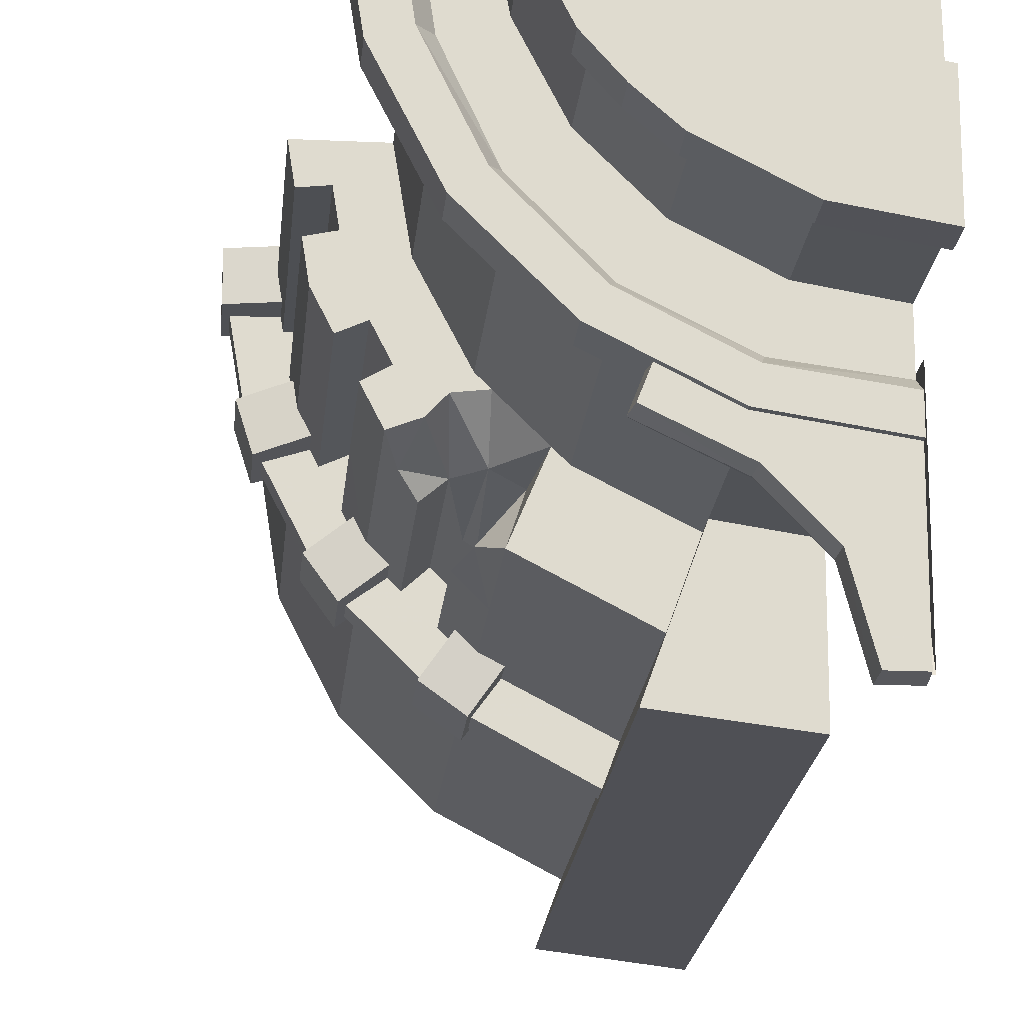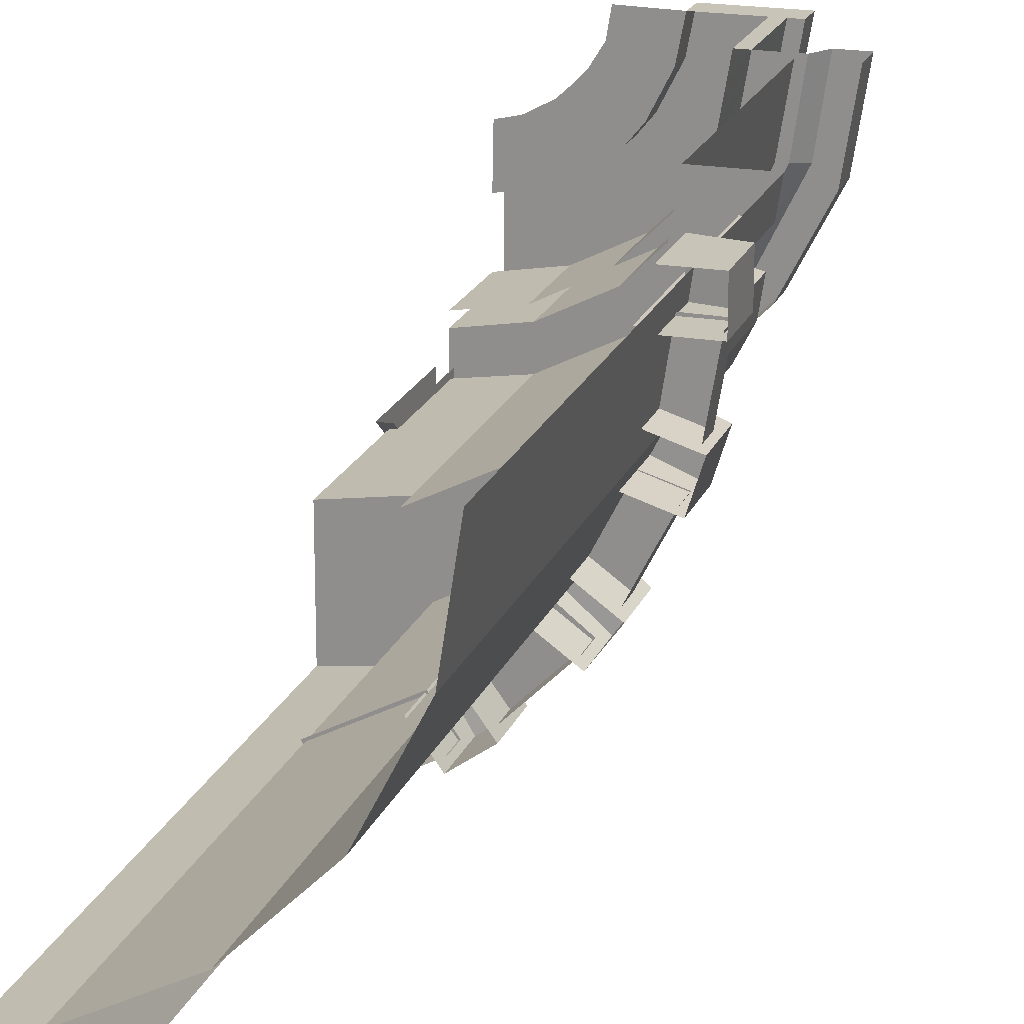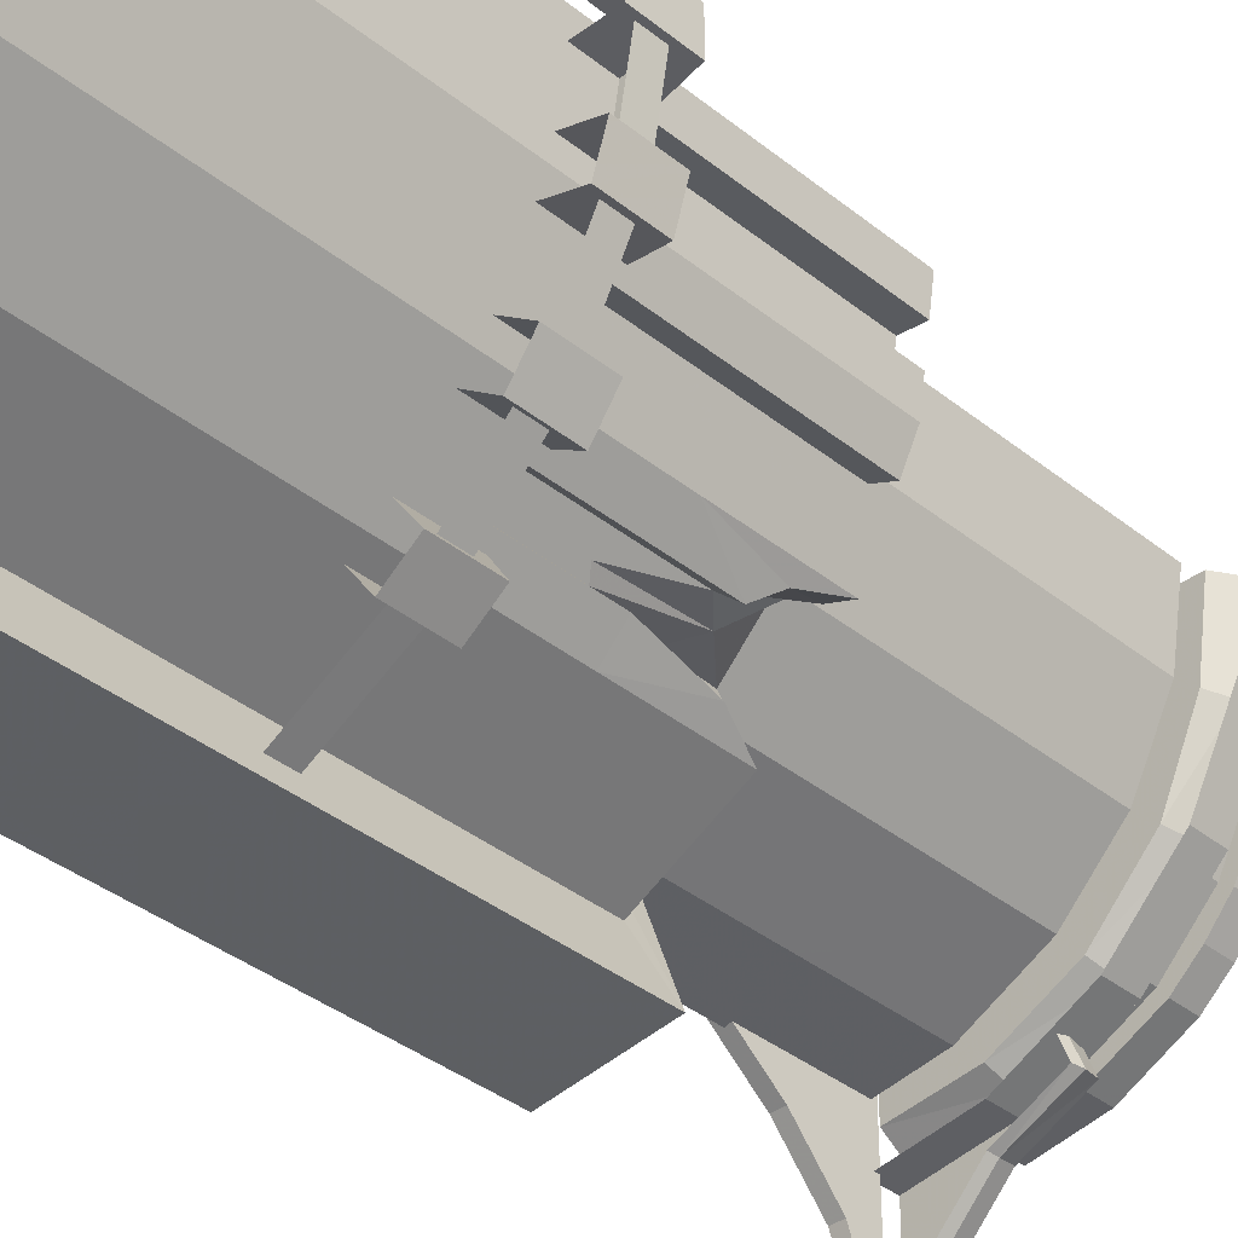
<metadata>
{"format":"obj","ext":"obj","renderer":"f3d","projection":"perspective","resolution":1024,"background":"white","views":[{"elev":-19.0,"azim":-5.0,"up":"+Y"},{"elev":20.2,"azim":-162.4,"up":"+Y"},{"elev":-36.7,"azim":-136.2,"up":"+Y"}]}
</metadata>
<code>
g shenjie_dongxue_374_zhuanjiao02
v -334.6 -1090 1944
v -207.6 -740.1 1944
v 0.000273 -771.9 1944
v 0.000281 -1131 1944
v 0.000281 -1131 1944
v 0.00022 -1131 1532
v -334.6 -1090 1532
v -334.6 -1090 1944
v -334.6 -1090 767.4
v 0.000104 -1131 767.4
v 4.6e-05 -1131 382.6
v -334.6 -1090 382.6
v -334.6 -1090 382.6
v -276 -930.5 382.6
v -276 -930.5 767.4
v -334.6 -1090 767.4
v -207.6 -740 1869
v -207.6 -740.1 1944
v -334.6 -1090 1944
v -275.9 -930 1869
v -334.6 -1090 1532
v -276 -930.3 1510
v -275.9 -930 1869
v -334.6 -1090 1152
v 0.000162 -1131 1152
v -1.1e-05 -1131 -2.084
v -334.6 -1090 -2.084
v -334.6 -1090 -2.084
v -276 -930.5 -2.084
v -276 -930.5 1152
v -334.6 -1090 1152
v 0.000162 -1131 1152
v -334.6 -1090 1152
v -334.6 -1090 1152
v -276 -930.5 1152
v -675.9 -833.9 1213
v -602.5 -733.1 1236
v -504.9 -804.1 1236
v -578.3 -904.9 1213
v -675.9 -833.9 1040
v -602.5 -733.1 1040
v -602.5 -733.1 1236
v -675.9 -833.9 1213
v -504.9 -804.1 1040
v -578.3 -904.9 1040
v -578.3 -904.9 1213
v -504.9 -804.1 1236
v -578.3 -904.9 1040
v -675.9 -833.9 1040
v -675.9 -833.9 1213
v -578.3 -904.9 1213
v -902.3 -581.4 1213
v -801.2 -508.5 1236
v -730.6 -606.5 1236
v -831.7 -679.4 1213
v -902.3 -581.4 1040
v -801.2 -508.5 1040
v -801.2 -508.5 1236
v -902.3 -581.4 1213
v -730.6 -606.5 1040
v -831.7 -679.4 1040
v -831.7 -679.4 1213
v -730.6 -606.5 1236
v -831.7 -679.4 1040
v -902.3 -581.4 1040
v -902.3 -581.4 1213
v -831.7 -679.4 1213
v -1040 -265.7 1213
v -921 -228.6 1236
v -885.1 -343.8 1236
v -1004 -380.9 1213
v -1040 -265.7 1040
v -921 -228.6 1040
v -921 -228.6 1236
v -1040 -265.7 1213
v -885.1 -343.8 1040
v -1004 -380.9 1040
v -1004 -380.9 1213
v -885.1 -343.8 1236
v -1004 -380.9 1040
v -1040 -265.7 1040
v -1040 -265.7 1213
v -1004 -380.9 1213
v -1072 55.99 1213
v -947.3 56 1236
v -947.3 -64.7 1236
v -1072 -64.71 1213
v -1072 55.99 1040
v -947.3 56 1040
v -947.3 56 1236
v -1072 55.99 1213
v -947.3 -64.7 1040
v -1072 -64.71 1040
v -1072 -64.71 1213
v -947.3 -64.7 1236
v -1072 -64.71 1040
v -1072 55.99 1040
v -1072 55.99 1213
v -1072 -64.71 1213
f 2 1 3
f 4 3 1
f 6 5 7
f 8 7 5
f 10 9 11
f 12 11 9
f 14 13 15
f 16 15 13
f 18 17 19
f 20 19 17
f 22 21 23
f 19 23 21
f 25 24 10
f 9 10 24
f 27 26 12
f 11 12 26
f 29 28 14
f 13 14 28
f 31 30 16
f 15 16 30
f 33 32 7
f 6 7 32
f 35 34 22
f 21 22 34
f 37 36 38
f 39 38 36
f 41 40 42
f 43 42 40
f 45 44 46
f 47 46 44
f 49 48 50
f 51 50 48
f 53 52 54
f 55 54 52
f 57 56 58
f 59 58 56
f 61 60 62
f 63 62 60
f 65 64 66
f 67 66 64
f 69 68 70
f 71 70 68
f 73 72 74
f 75 74 72
f 77 76 78
f 79 78 76
f 81 80 82
f 83 82 80
f 85 84 86
f 87 86 84
f 89 88 90
f 91 90 88
f 93 92 94
f 95 94 92
f 97 96 98
f 99 98 96
g shenjie_dongxue_374_zhuanjiao02
v -732.4 -227.3 2753
v -732.4 -227.3 2311
v -769.1 0.000199 2311
v -769.1 0.000243 2753
v -618.6 -446.8 2753
v -618.6 -446.8 2311
v -444.4 -619.7 2753
v -444.4 -619.7 2311
v -207.6 -740.1 2349
v 0.000333 -771.9 2349
v 0.000273 -771.9 1944
v -207.6 -740.1 1944
v -769.1 0.000155 1869
v -732.4 -227.3 1869
v -865.4 -178.1 1869
v -879.3 -89.05 1869
v -618.6 -446.8 1869
v -765 -436.9 1869
v -808.2 -352 1869
v -872.1 -380.5 1869
v -918.7 -289.1 1869
v -948.3 -96.38 1869
v -963.1 0.000305 1869
v -933.5 -192.8 1869
v -207.6 -740 1869
v -275.9 -930 1869
v -561.4 -780.7 1869
v -444.4 -619.7 1869
v -444.4 -619.7 1869
v -207.6 -740 1869
v -732.4 -227.3 1869
v -769.1 0.000155 1869
v -618.6 -446.8 1869
v -479.2 -585.2 1869
v -586.4 -478.8 1869
v -207.6 -740.1 2753
v 0.000396 -771.9 2753
v -479.2 -585.2 1869
v -778.9 -563.2 1869
v -825.6 -471.9 1869
v -706.7 -535.6 1869
v -662.7 -487.8 1869
v -586.4 -478.8 1869
f 101 100 102
f 103 102 100
f 105 104 101
f 100 101 104
f 107 106 105
f 104 105 106
f 109 108 110
f 111 110 108
f 113 112 114
f 115 114 112
f 116 113 117
f 118 117 113
f 120 119 113
f 118 113 119
f 122 121 112
f 115 112 121
f 120 113 123
f 114 123 113
f 125 124 126
f 127 126 124
f 128 111 107
f 108 107 111
f 129 111 128
f 131 130 102
f 101 102 130
f 130 132 101
f 105 101 132
f 133 107 134
f 105 134 107
f 136 135 109
f 108 109 135
f 135 106 108
f 107 108 106
f 127 137 126
f 139 138 140
f 128 107 133
f 116 141 142
f 132 134 105
f 141 117 140
f 139 140 117
f 116 117 141
g shenjie_dongxue_374_zhuanjiao02
v -787.3 0.000372 2797
v -666.9 0.000415 2797
v -633.5 -196.8 2797
v -752.8 -235.6 2797
v -536.5 -387.2 2797
v -646 -466.8 2797
v -385.4 -538.3 2797
v -466.8 -650.4 2797
v -195 -635.3 2797
v -237.3 -765.8 2797
v 0.000418 -668.8 2797
v 0.0004 -796.6 2797
v -752.8 -235.6 2797
v -788.4 -247.2 2857
v -824.8 0.000383 2857
v -787.3 0.000372 2797
v -646 -466.8 2797
v -672.7 -484.7 2857
v -466.8 -650.4 2797
v -485.8 -677.3 2857
v -237.3 -765.8 2797
v -250.5 -799.4 2857
v 0.0004 -796.6 2797
v 0.000462 -836.1 2857
v -250.5 -799.4 2857
v -912.1 0.000396 2857
v -824.8 0.000383 2857
v -788.4 -247.2 2857
v -869.6 -273.8 2857
v -672.7 -484.7 2857
v -737.4 -533.2 2857
v -485.8 -677.3 2857
v -531.3 -739.2 2857
v -250.5 -799.4 2857
v -272 -871.4 2857
v -250.5 -799.4 2857
v 0.000462 -836.1 2857
v 0.000453 -913.9 2857
v -869.6 -273.8 2857
v -869.6 -273.8 2753
v -912.1 0.000386 2753
v -912.1 0.000396 2857
v -737.4 -533.2 2857
v -737.4 -533.2 2753
v -531.3 -739.2 2857
v -531.3 -739.2 2753
v -272 -871.4 2857
v -272 -871.4 2753
v 0.000453 -913.9 2857
v 0.000433 -913.9 2753
v 0.000467 -628.6 3108
v -182.5 -597.1 3108
v -182.5 -597.1 2797
v 0.000424 -628.6 2797
v -361.8 -505.8 3108
v -361.8 -505.8 2797
v -504 -363.6 3108
v -504 -363.6 2797
v -361.8 -505.8 2797
v -361.8 -505.8 3108
v -595.3 -184.4 3108
v -595.3 -184.4 2797
v -626.7 0.00044 3108
v -626.7 0.00041 2797
v -626.7 0.00044 3108
v -666.9 0.000446 3108
v -666.9 0.000415 2797
v -626.7 0.00041 2797
v -666.9 0.000446 3108
v -633.5 -196.8 3108
v -633.5 -196.8 2797
v -666.9 0.000415 2797
v -536.5 -387.2 3108
v -536.5 -387.2 2797
v -385.4 -538.3 3108
v -385.4 -538.3 2797
v -536.5 -387.2 2797
v -536.5 -387.2 3108
v -195 -635.3 3108
v -195 -635.3 2797
v 0.000462 -668.8 3108
v 0.000418 -668.8 2797
v -207.4 -673.5 3196
v 0.000411 -708.9 3196
v 0.000397 -708.9 3108
v -207.4 -673.5 3108
v -409 -570.8 3196
v -409 -570.8 3108
v -494.2 -495.9 3196
v -494.2 -495.9 3108
v -569 -410.8 3108
v -569 -410.8 3196
v -671.7 -209.2 3196
v -671.7 -209.2 3108
v -707.1 0.000461 3196
v -707.1 0.000452 3108
v 0.000448 -444.6 3196
v -123.9 -420.4 3196
v -123.9 -420.4 3108
v 0.000434 -444.6 3108
v -252.3 -355.2 3196
v -252.3 -355.2 3108
v -308 -309.8 3196
v -308 -309.8 3108
v -353.3 -254.2 3196
v -418.5 -126 3196
v -418.5 -126 3108
v -353.3 -254.2 3108
v -442.7 0.000422 3196
v -442.7 0.000414 3108
v 0.000411 -708.9 3196
v -207.4 -673.5 3196
v -123.9 -420.4 3196
v 0.000448 -444.6 3196
v -409 -570.8 3196
v -252.3 -355.2 3196
v -494.2 -495.9 3196
v -308 -309.8 3196
v -569 -410.8 3196
v -671.7 -209.2 3196
v -418.5 -126 3196
v -353.3 -254.2 3196
v -707.1 0.000461 3196
v -442.7 0.000422 3196
v -707.1 0.000461 3196
v -707.1 0.000452 3108
v -442.7 0.000414 3108
v -442.7 0.000422 3196
f 144 143 145
f 146 145 143
f 145 146 147
f 148 147 146
f 147 148 149
f 150 149 148
f 149 150 151
f 152 151 150
f 151 152 153
f 154 153 152
f 156 155 157
f 158 157 155
f 160 159 156
f 155 156 159
f 162 161 160
f 159 160 161
f 164 163 162
f 161 162 163
f 166 165 167
f 163 167 165
f 169 168 170
f 171 170 168
f 170 171 172
f 173 172 171
f 172 173 174
f 175 174 173
f 174 175 176
f 177 176 175
f 178 177 179
f 180 179 177
f 182 181 183
f 184 183 181
f 186 185 182
f 181 182 185
f 188 187 186
f 185 186 187
f 190 189 188
f 187 188 189
f 192 191 190
f 189 190 191
f 194 193 195
f 196 195 193
f 198 197 195
f 194 195 197
f 200 199 201
f 202 201 199
f 204 203 200
f 199 200 203
f 206 205 204
f 203 204 205
f 208 207 209
f 210 209 207
f 212 211 213
f 214 213 211
f 215 212 216
f 213 216 212
f 218 217 219
f 220 219 217
f 222 221 218
f 217 218 221
f 223 221 224
f 222 224 221
f 226 225 227
f 228 227 225
f 225 229 228
f 230 228 229
f 232 231 233
f 234 233 231
f 234 235 233
f 236 233 235
f 235 237 236
f 238 236 237
f 240 239 241
f 242 241 239
f 243 240 244
f 241 244 240
f 246 245 244
f 243 244 245
f 248 247 249
f 250 249 247
f 251 248 252
f 249 252 248
f 254 253 255
f 256 255 253
f 257 254 258
f 255 258 254
f 260 259 258
f 257 258 259
f 262 261 263
f 264 263 261
f 266 265 263
f 262 263 265
f 268 267 269
f 270 269 267
f 230 229 232
f 231 232 229
f 250 247 246
f 245 246 247
f 261 259 264
f 260 264 259
g shenjie_dongxue_374_zhuanjiao02
v -778.9 -563.2 1152
v -778.9 -563.2 1510
v -706.6 -635.4 1510
v -706.4 -635.7 1152
v -778.9 -563.2 1869
v -825.5 -471.9 1510
v -825.6 -471.9 1869
v -918.7 -289.1 1152
v -918.7 -289.1 1510
v -872.1 -380.5 1510
v -872.1 -380.5 1152
v -918.7 -289.1 1869
v -933.5 -192.8 1510
v -933.5 -192.8 1869
v -963.1 0.000234 1152
v -963.1 0.00027 1510
v -948.3 -96.38 1510
v -948.3 -96.38 1152
v -633.9 -708.2 1152
v -706.4 -635.7 1152
v -649.5 -584.1 1152
v -582.3 -651.4 1152
v -825.5 -471.9 1152
v -872.1 -380.5 1152
v -808.2 -352 1152
v -765 -436.9 1152
v -933.5 -192.8 1152
v -948.3 -96.38 1152
v -879.3 -89.05 1152
v -865.4 -178.1 1152
v -808.2 -352 1869
v -808.2 -352 1510
v -872.1 -380.5 1510
v -872.1 -380.5 1869
v -879.3 -89.05 1869
v -879.3 -89.05 1510
v -948.3 -96.38 1510
v -948.3 -96.38 1869
v -825.6 -471.9 1869
v -825.5 -471.9 1510
v -765 -436.9 1510
v -765 -436.9 1869
v -933.5 -192.8 1869
v -933.5 -192.8 1510
v -865.4 -178.1 1510
v -865.4 -178.1 1869
v -865.4 -178.1 1869
v -865.4 -178.1 1510
v -879.3 -89.05 1510
v -879.3 -89.05 1869
v -765 -436.9 1869
v -765 -436.9 1510
v -808.2 -352 1510
v -808.2 -352 1869
v -561.4 -780.7 1510
v -276 -930.3 1510
v -276 -930.5 1152
v -561.4 -780.7 1152
v -305.9 -1031 1152
v -305.9 -1031 1077
v -571.4 -886.7 1077
v -571.4 -886.7 1152
v -268.2 -926.9 1152
v -305.9 -1031 1152
v -571.4 -886.7 1152
v -508 -799.4 1152
v -659.7 -820.4 1152
v -659.7 -820.4 1077
v -818.6 -661.6 1077
v -818.6 -661.6 1152
v -596.2 -734.2 1152
v -659.7 -820.4 1152
v -818.6 -661.6 1152
v -735.9 -595.5 1152
v -883.9 -572.1 1152
v -883.9 -572.2 1077
v -985.7 -372.5 1077
v -985.7 -372.5 1152
v -799.1 -506.7 1152
v -883.9 -572.1 1152
v -985.7 -372.5 1152
v -883.1 -341.2 1152
v -1022 -266.6 1152
v -1022 -266.6 1077
v -1057 -58.55 1077
v -1057 -58.55 1152
v -946.6 -57.24 1152
v -919.7 -235.7 1152
v -1022 -266.6 1152
v -1057 -58.55 1152
v -633.9 -708.2 1152
v -634.2 -707.8 1510
v -825.5 -471.9 1152
v -872.1 -380.5 1869
v -933.5 -192.8 1152
v -963.1 0.000305 1869
v -948.3 -96.38 1869
v -649.5 -584.1 1152
v -706.4 -635.7 1152
v -706.6 -635.4 1510
v -649.5 -584.1 1510
v -633.9 -708.2 1152
v -582.3 -651.4 1152
v -582.3 -651.4 1473
v -634.2 -707.8 1510
v -808.2 -352 1152
v -872.1 -380.5 1152
v -879.3 -89.05 1152
v -948.3 -96.38 1152
v -825.5 -471.9 1152
v -765 -436.9 1152
v -933.5 -192.8 1152
v -865.4 -178.1 1152
v -865.4 -178.1 1152
v -879.3 -89.05 1152
v -765 -436.9 1152
v -808.2 -352 1152
v -561.4 -780.7 1869
v -275.9 -930 1869
v -20.27 -874.5 2533
v -20.27 -748.7 2769
v -20.27 -1033 2676
v -20.27 -748.7 2373
v -20.27 -1266 2769
v -20.27 -748.7 2373
v -20.27 -874.5 2533
v 0.000287 -874.5 2533
v 0.00028 -748.7 2373
v -20.27 -1033 2676
v -20.27 -1266 2769
v 0.000263 -1266 2769
v 0.000284 -1033 2676
v -443.9 -865.3 2843
v -414.2 -789.3 2843
v 0.000456 -854.4 2843
v -255.1 -957.2 2843
v -414.2 -789.3 2769
v -421.4 -788.2 2795
v -453.8 -870.5 2795
v -443.9 -865.3 2769
v -76.97 -1283 2769
v -82.76 -1291 2795
v 0.000326 -1291 2795
v 0.000323 -1283 2769
v -129.7 -1087 2769
v -135.5 -1093 2795
v -82.76 -1291 2795
v -76.97 -1283 2769
v -255.1 -957.2 2769
v -260.9 -962.9 2795
v -135.5 -1093 2795
v -443.9 -865.3 2769
v -453.8 -870.5 2795
v -260.9 -962.9 2795
v -129.7 -1087 2843
v 0.000336 -1283 2843
v -76.97 -1283 2843
v -414.2 -789.3 2843
v -443.9 -865.3 2843
v -453.8 -870.5 2795
v -421.4 -788.2 2795
v -76.97 -1283 2843
v 0.000336 -1283 2843
v 0.000326 -1291 2795
v -82.76 -1291 2795
v -129.7 -1087 2843
v -76.97 -1283 2843
v -82.76 -1291 2795
v -135.5 -1093 2795
v -255.1 -957.2 2843
v -135.5 -1093 2795
v -260.9 -962.9 2795
v -443.9 -865.3 2843
v -260.9 -962.9 2795
v -453.8 -870.5 2795
v 20.27 -874.5 2533
v 20.27 -1033 2676
v 20.27 -748.7 2769
v 20.27 -748.7 2373
v 20.27 -1266 2769
v 20.27 -748.7 2373
v 20.27 -874.5 2533
v 20.27 -1033 2676
v 20.27 -1266 2769
v -607.2 -737.2 1744
v -706.7 -635.3 1686
v -649.5 -584.1 1676
v -747.4 -593.1 1745
v -582.3 -651.4 1473
v -582.3 -651.4 1152
v -649.5 -584.1 1152
v -607.1 -626.6 1452
v -649.5 -584.1 1510
v -649.5 -584.1 1676
v -706.7 -635.3 1686
f 272 271 273
f 274 273 271
f 272 275 276
f 277 276 275
f 279 278 280
f 281 280 278
f 279 282 283
f 284 283 282
f 286 285 287
f 288 287 285
f 290 289 291
f 292 291 289
f 294 293 295
f 296 295 293
f 298 297 299
f 300 299 297
f 302 301 303
f 304 303 301
f 306 305 307
f 308 307 305
f 310 309 311
f 312 311 309
f 314 313 315
f 316 315 313
f 318 317 319
f 320 319 317
f 322 321 323
f 324 323 321
f 326 325 327
f 328 327 325
f 330 329 331
f 332 331 329
f 334 333 335
f 336 335 333
f 338 337 339
f 340 339 337
f 342 341 343
f 344 343 341
f 346 345 347
f 348 347 345
f 350 349 351
f 352 351 349
f 354 353 355
f 356 355 353
f 358 357 359
f 360 359 357
f 361 328 362
f 325 362 328
f 363 271 276
f 272 276 271
f 364 282 280
f 279 280 282
f 365 278 283
f 279 283 278
f 367 366 287
f 286 287 366
f 369 368 370
f 371 370 368
f 373 372 374
f 375 374 372
f 377 376 303
f 302 303 376
f 379 378 307
f 306 307 378
f 381 380 311
f 310 311 380
f 383 382 315
f 314 315 382
f 385 384 319
f 318 319 384
f 387 386 323
f 322 323 386
f 389 388 326
f 325 326 388
f 391 390 392
f 393 390 391
f 394 391 392
f 396 395 397
f 398 397 395
f 400 399 401
f 402 401 399
f 399 396 402
f 397 402 396
f 404 403 405
f 406 405 403
f 408 407 409
f 410 409 407
f 412 411 413
f 414 413 411
f 416 415 417
f 418 417 415
f 420 419 421
f 415 421 419
f 423 422 424
f 419 424 422
f 425 405 406
f 427 426 425
f 405 425 426
f 429 428 430
f 431 430 428
f 433 432 434
f 435 434 432
f 437 436 438
f 439 438 436
f 436 440 441
f 442 441 440
f 440 443 444
f 445 444 443
f 447 446 448
f 448 446 449
f 447 448 450
f 398 451 397
f 452 397 451
f 402 453 401
f 454 401 453
f 397 452 402
f 453 402 452
f 325 388 455
f 370 371 456
f 457 456 371
f 275 272 458
f 460 459 461
f 462 461 459
f 464 463 462
f 273 465 272
f 463 461 462
f 362 325 455
f 465 458 272
g shenjie_dongxue_374_zhuanjiao02
v -418.5 -126 3108
v -442.7 0.000414 3108
v -274.7 3.327 3108
v -261.5 -78.13 3108
v -353.3 -254.2 3108
v -221.2 -143.9 3108
v -308 -309.8 3108
v -353.3 -254.2 3108
v -221.2 -143.9 3108
v -184.6 -182.5 3108
v -123.9 -420.4 3108
v -252.3 -355.2 3108
v -147.1 -217.1 3108
v -69.46 -259.4 3108
v 0.000434 -444.6 3108
v -3.278 -274.8 3108
v -252.3 -355.2 3108
v -147.1 -217.1 3108
f 467 466 468
f 469 468 466
f 466 470 469
f 471 469 470
f 473 472 474
f 475 474 472
f 477 476 478
f 479 478 476
f 476 480 479
f 481 479 480
f 472 482 475
f 483 475 482
g shenjie_dongxue_374_zhuanjiao02
v -778.9 -563.2 1869
v -706.7 -535.6 1869
v -747.4 -593.1 1745
v -479.2 -585.2 1869
v -561.4 -780.7 1869
v -507.9 -608.1 1698
v -649.5 -584.1 1676
v -662.7 -487.8 1869
v -582.6 -588.5 1750
v -607.1 -626.6 1452
v -479.2 -585.2 1869
v -586.4 -478.8 1869
v -507.9 -608.1 1698
v -582.3 -651.4 1473
v -662.7 -487.8 1869
v -649.5 -584.1 1676
v -607.2 -737.2 1744
v -634.2 -707.8 1510
v -582.3 -651.4 1473
v -706.7 -635.3 1686
f 485 484 486
f 488 487 489
f 491 490 492
f 493 492 490
f 492 494 495
f 496 494 492
f 497 492 493
f 498 485 499
f 491 492 495
f 501 500 502
f 503 499 486
f 502 500 489
f 497 496 492
f 500 488 489
f 499 485 486
g shenjie_dongxue_374_zhuanjiao02
v -963.1 0.000196 767.4
v -918.7 -289.1 767.4
v -918.7 -289.1 382.6
v -963.1 0.000158 382.6
v -778.9 -563.2 767.4
v -778.9 -563.2 382.6
v -561.4 -780.7 767.4
v -561.4 -780.7 382.6
v -276 -930.5 382.6
v -276 -930.5 767.4
v -948.3 -96.38 1152
v -933.5 -192.8 1152
v -918.7 -289.1 -2.083
v -963.1 0.00012 -2.084
v -872.1 -380.5 1152
v -825.5 -471.9 1152
v -778.9 -563.2 -2.084
v -706.4 -635.7 1152
v -633.9 -708.2 1152
v -561.4 -780.7 -2.084
v -276 -930.5 -2.084
v -561.4 -780.7 1152
v -276 -930.5 1152
v -778.9 -563.2 1152
v -918.7 -289.1 1152
v -963.1 0.000234 1152
f 505 504 506
f 507 506 504
f 508 505 509
f 506 509 505
f 510 508 511
f 509 511 508
f 511 512 510
f 513 510 512
f 514 504 515
f 505 515 504
f 517 516 507
f 506 507 516
f 518 505 519
f 508 519 505
f 516 520 506
f 509 506 520
f 521 508 522
f 510 522 508
f 520 523 509
f 511 509 523
f 523 524 511
f 512 511 524
f 525 510 526
f 513 526 510
f 527 508 521
f 525 522 510
f 527 519 508
f 528 505 518
f 528 515 505
f 529 504 514

</code>
